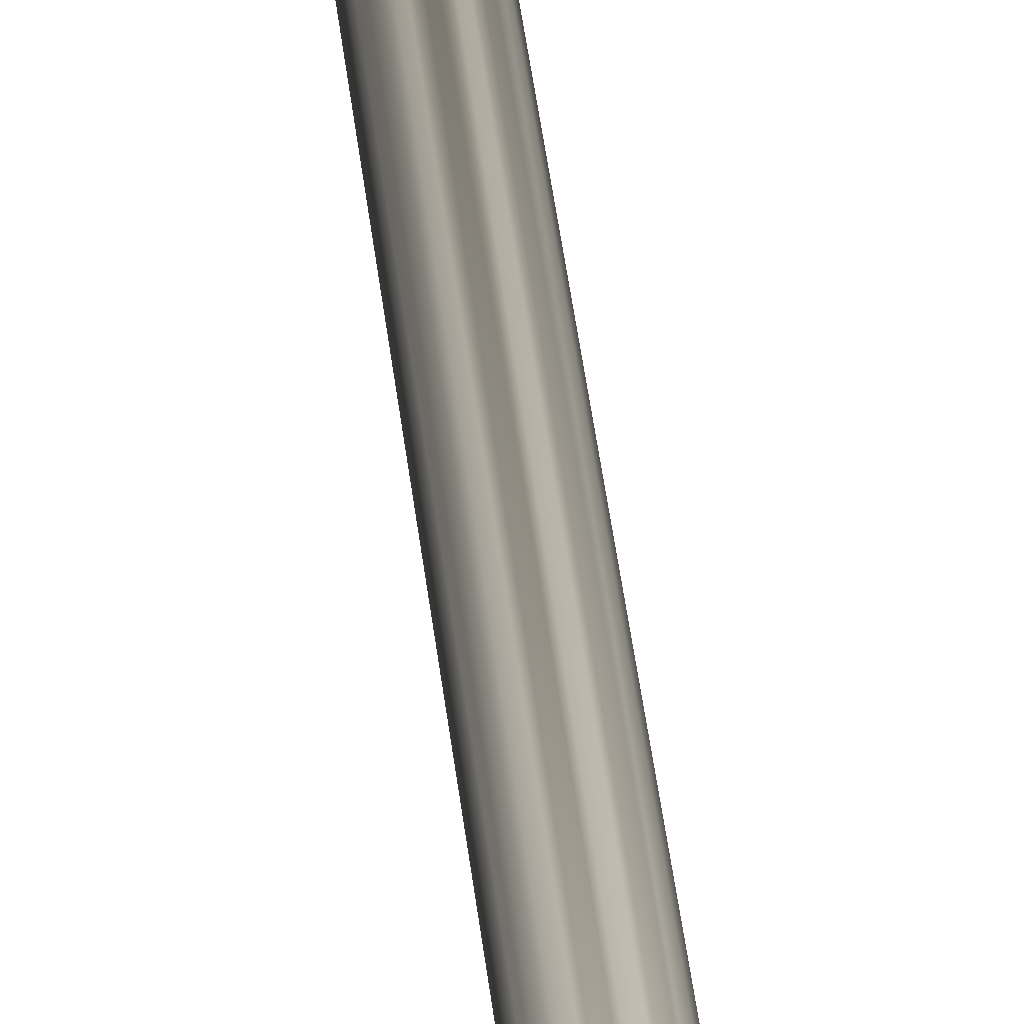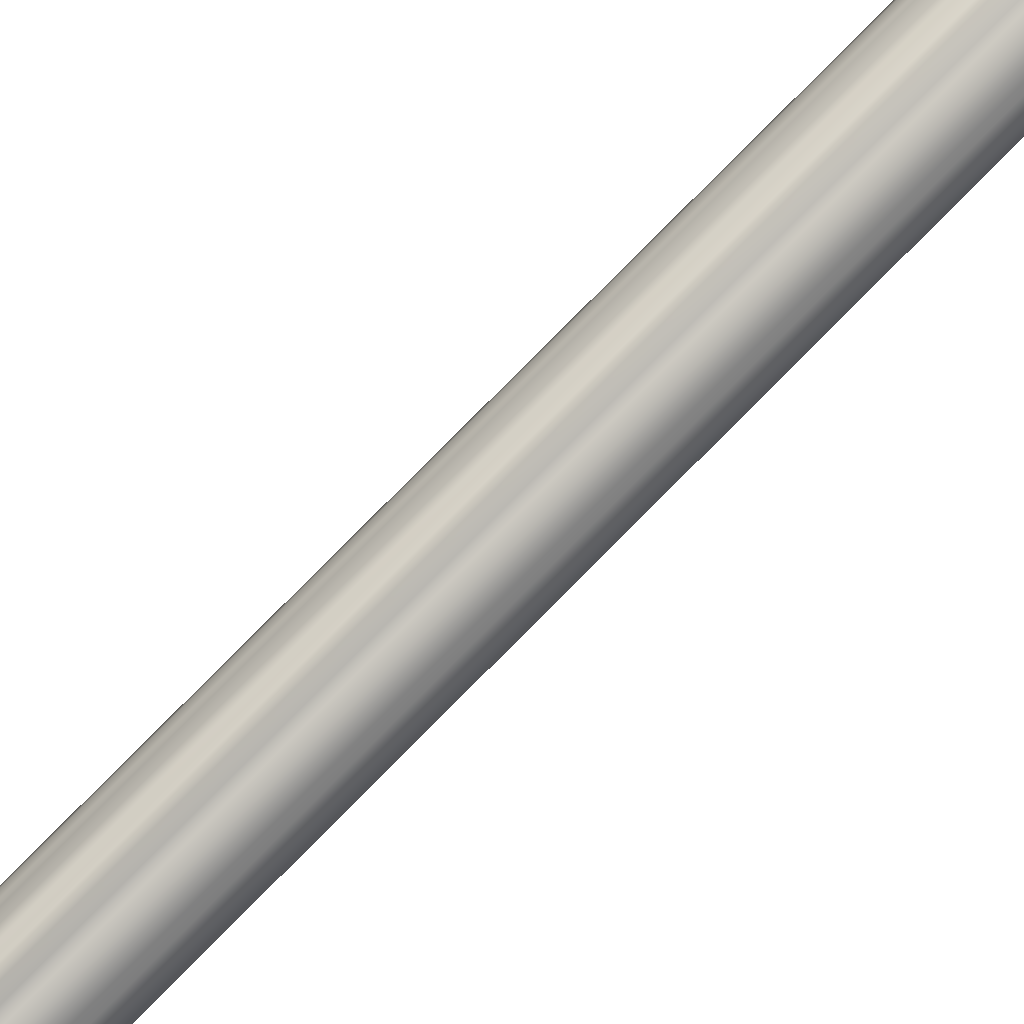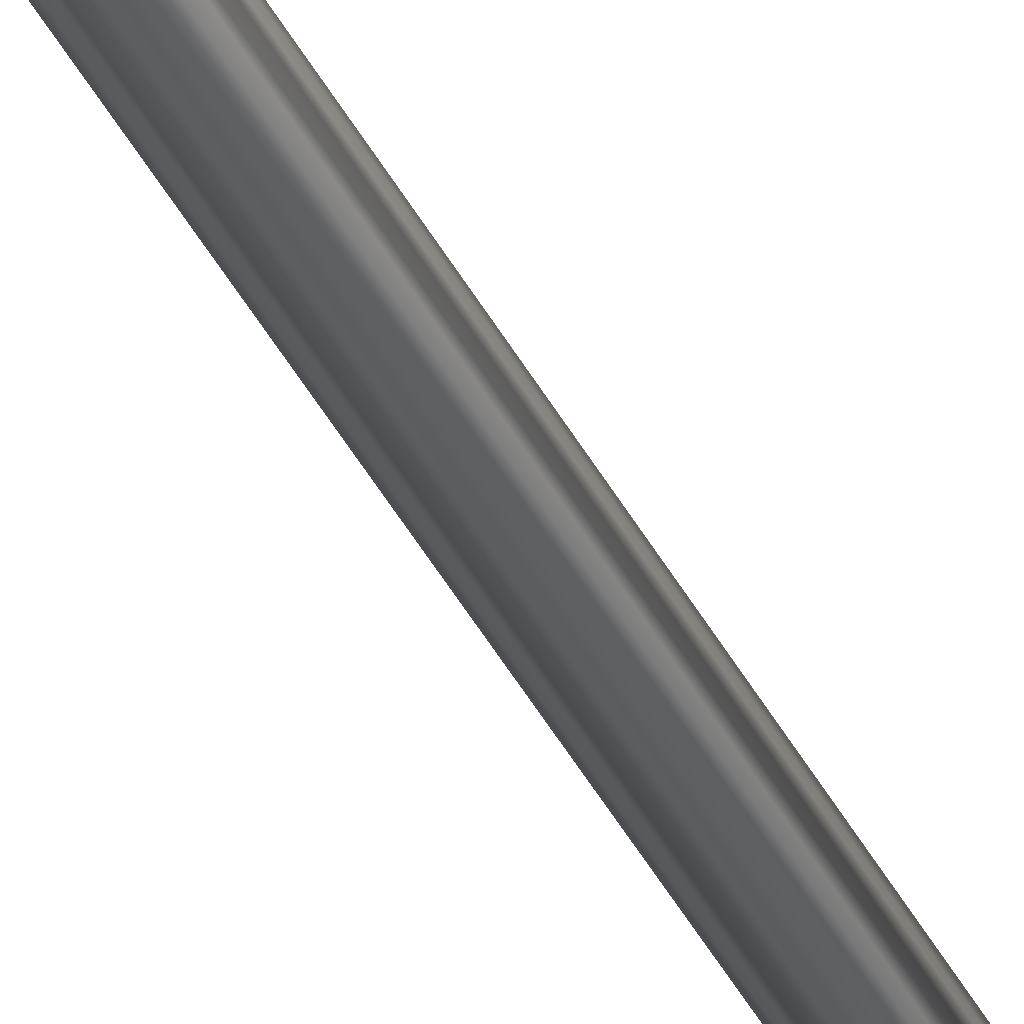
<metadata>
{"format":"obj","ext":"obj","renderer":"f3d","projection":"perspective","resolution":1024,"background":"white","views":[{"elev":21.6,"azim":-3.5,"up":"+Z"},{"elev":65.9,"azim":-137.4,"up":"+Z"},{"elev":-48.0,"azim":27.9,"up":"+Z"}]}
</metadata>
<code>
o model_268
v 4.26e-05 1.533 -0.024
v -0.008218 1.533 -0.02253
v 0.008218 1.533 -0.02253
v 0.02074 1.533 -0.01198
v 0.01537 1.533 -0.01837
v -0.01537 1.533 -0.01837
v -0.02074 1.533 -0.01198
v -0.02363 1.533 0.004107
v -0.02363 1.533 -0.004107
v -0.02074 1.533 0.01198
v -0.01537 1.533 0.01837
v 4.26e-05 1.533 0.024
v 0.01537 1.533 0.01837
v 0.02363 1.533 0.004194
v 0.02074 1.533 0.01198
v -0.008218 1.533 0.02253
v 0.008218 1.533 0.02253
v 0.02355 1.533 -0.004107
v 0.07669 -1.533 0.04423
v 0.04271 -1.236 0.02469
v 0.04859 -1.236 0.008604
v 0.02074 -1.233 0.01198
v 0.08716 -1.533 0.01535
v 0.05693 -1.533 0.06775
v 0.03172 -1.236 0.03774
v 0.03028 -1.533 0.08323
v 0.0169 -1.236 0.04639
v -4.256e-05 -1.533 0.0885
v -4.256e-05 -1.236 0.04933
v -0.03028 -1.533 0.08314
v -0.0169 -1.236 0.04639
v -0.05685 -1.533 0.06775
v -0.03172 -1.236 0.03783
v -0.07669 -1.533 0.04423
v -0.04271 -1.236 0.02469
v -0.08716 -1.533 0.01535
v -0.04859 -1.236 0.008604
v -0.08716 -1.533 -0.01535
v -0.04859 -1.236 -0.008604
v -0.07669 -1.533 -0.04423
v -0.04271 -1.236 -0.02469
v -0.05693 -1.533 -0.06783
v -0.03172 -1.236 -0.03783
v -0.03028 -1.533 -0.08314
v -0.0169 -1.236 -0.04639
v -4.256e-05 -1.533 -0.0885
v -4.256e-05 -1.236 -0.04933
v 0.03028 -1.533 -0.08314
v 0.0169 -1.236 -0.04639
v 0.008218 -1.233 -0.02253
v 4.26e-05 -1.233 -0.024
v -0.008218 -1.233 -0.02253
v -0.01537 -1.233 -0.01837
v -0.02074 -1.233 -0.01198
v -0.02363 -1.233 -0.004107
v -0.02363 -1.233 0.004107
v -0.02074 -1.233 0.01198
v -0.01537 -1.233 0.01837
v -0.008218 -1.233 0.02253
v 4.26e-05 -1.233 0.024
v 0.008218 -1.233 0.02253
v 0.01537 -1.233 0.01837
v 0.02074 -1.075 0.01198
v 0.01537 -1.075 0.01837
v 0.008218 -1.075 0.02253
v 4.26e-05 -1.075 0.024
v -0.008218 -1.075 0.02253
v -0.01537 -1.075 0.01837
v -0.02074 -1.075 0.01198
v -0.02363 -1.075 0.004107
v -0.02363 -1.075 -0.004107
v -0.02074 -1.075 -0.01198
v -0.01537 -1.075 -0.01837
v -0.008218 -1.075 -0.02253
v 4.26e-05 -1.075 -0.024
v 0.008218 -1.075 -0.02253
v 4.26e-05 1.533 -0.024
v 0.008218 1.533 -0.02253
v -0.008218 1.533 -0.02253
v -0.01537 1.533 -0.01837
v -0.02074 1.533 -0.01198
v -0.02363 1.533 -0.004107
v -0.02363 1.533 0.004107
v -0.02074 1.533 0.01198
v -0.01537 1.533 0.01837
v -0.008218 1.533 0.02253
v 4.26e-05 1.533 0.024
v 0.008218 1.533 0.02253
v 0.01537 1.533 0.01837
v 0.02074 1.533 0.01198
v 0.02363 1.533 0.004194
v 0.02363 -1.075 0.004194
v 0.02355 1.533 -0.004107
v 0.02363 -1.233 0.004194
v 0.04859 -1.236 -0.008604
v 0.08716 -1.533 -0.01535
v 0.04271 -1.236 -0.02469
v 0.0766 -1.533 -0.04423
v 0.03172 -1.236 -0.03783
v 0.05693 -1.533 -0.06783
v 0.0169 -1.236 -0.04639
v 0.03028 -1.533 -0.08314
v 0.01537 -1.233 -0.01837
v 0.008218 -1.233 -0.02253
v 0.008218 -1.075 -0.02253
v 0.01537 -1.075 -0.01837
v 0.008218 1.533 -0.02253
v 0.01537 1.533 -0.01837
v 0.02074 -1.075 -0.01198
v 0.02074 1.533 -0.01198
v 0.02074 -1.233 -0.01198
v 0.02355 -1.233 -0.004107
v 0.02355 -1.075 -0.004107
f 1 2 3
f 2 4 3
f 3 4 5
f 4 5 5
f 5 5 6
f 5 6 6
f 6 6 2
f 6 7 2
f 2 7 8
f 7 9 8
f 8 9 9
f 9 10 9
f 9 10 10
f 10 11 10
f 10 11 8
f 11 12 8
f 8 12 2
f 12 12 2
f 2 12 4
f 12 13 4
f 4 13 14
f 13 15 14
f 14 15 15
f 15 11 15
f 15 11 11
f 11 16 11
f 11 16 12
f 16 12 12
f 12 12 13
f 12 13 13
f 13 13 17
f 13 12 17
f 17 12 12
f 12 4 12
f 12 4 4
f 4 14 4
f 4 14 18
f 14 18 18
f 18 18 19
f 18 19 19
f 19 19 20
f 19 21 20
f 20 21 22
f 21 22 22
f 22 22 19
f 22 19 19
f 19 19 21
f 19 23 21
f 21 23 23
f 23 19 23
f 23 19 19
f 19 20 19
f 19 20 24
f 20 25 24
f 24 25 26
f 25 27 26
f 26 27 28
f 27 29 28
f 28 29 30
f 29 31 30
f 30 31 32
f 31 33 32
f 32 33 34
f 33 35 34
f 34 35 36
f 35 37 36
f 36 37 38
f 37 39 38
f 38 39 40
f 39 41 40
f 40 41 42
f 41 43 42
f 42 43 44
f 43 45 44
f 44 45 46
f 45 47 46
f 46 47 48
f 47 47 48
f 48 47 49
f 47 47 49
f 49 47 50
f 47 47 50
f 50 47 51
f 47 45 51
f 51 45 52
f 45 43 52
f 52 43 53
f 43 41 53
f 53 41 54
f 41 39 54
f 54 39 55
f 39 37 55
f 55 37 56
f 37 35 56
f 56 35 57
f 35 33 57
f 57 33 58
f 33 31 58
f 58 31 59
f 31 29 59
f 59 29 60
f 29 27 60
f 60 27 61
f 27 25 61
f 61 25 62
f 25 20 62
f 62 20 62
f 20 22 62
f 62 22 62
f 22 63 62
f 62 63 62
f 63 64 62
f 62 64 61
f 64 65 61
f 61 65 60
f 65 66 60
f 60 66 59
f 66 67 59
f 59 67 58
f 67 68 58
f 58 68 57
f 68 69 57
f 57 69 56
f 69 70 56
f 56 70 55
f 70 71 55
f 55 71 54
f 71 72 54
f 54 72 53
f 72 73 53
f 53 73 52
f 73 74 52
f 52 74 51
f 74 75 51
f 51 75 50
f 75 75 50
f 50 75 76
f 75 77 76
f 76 77 78
f 77 78 78
f 78 78 77
f 78 77 77
f 77 77 79
f 77 75 79
f 79 75 79
f 75 74 79
f 79 74 80
f 74 73 80
f 80 73 81
f 73 72 81
f 81 72 82
f 72 71 82
f 82 71 83
f 71 70 83
f 83 70 84
f 70 69 84
f 84 69 85
f 69 68 85
f 85 68 86
f 68 67 86
f 86 67 87
f 67 66 87
f 87 66 88
f 66 65 88
f 88 65 89
f 65 64 89
f 89 64 90
f 64 63 90
f 90 63 91
f 63 92 91
f 91 92 93
f 92 93 93
f 93 93 63
f 93 63 63
f 63 63 92
f 63 22 92
f 92 22 94
f 22 21 94
f 94 21 95
f 21 23 95
f 95 23 95
f 23 96 95
f 95 96 97
f 96 98 97
f 97 98 99
f 98 100 99
f 99 100 101
f 100 102 101
f 101 102 102
f 102 99 102
f 102 99 99
f 99 101 99
f 99 101 103
f 101 104 103
f 103 104 103
f 104 105 103
f 103 105 106
f 105 107 106
f 106 107 106
f 107 108 106
f 106 108 109
f 108 110 109
f 109 110 110
f 110 109 110
f 110 109 109
f 109 111 109
f 109 111 106
f 111 111 106
f 106 111 103
f 111 111 103
f 103 111 99
f 111 111 99
f 99 111 97
f 111 112 97
f 97 112 95
f 112 112 95
f 95 112 94
f 112 113 94
f 94 113 92
f 113 113 92
f 92 113 93
f 113 113 93
f 93 113 110
f 113 113 110
f 110 113 109
f 113 112 109
f 109 112 111

</code>
